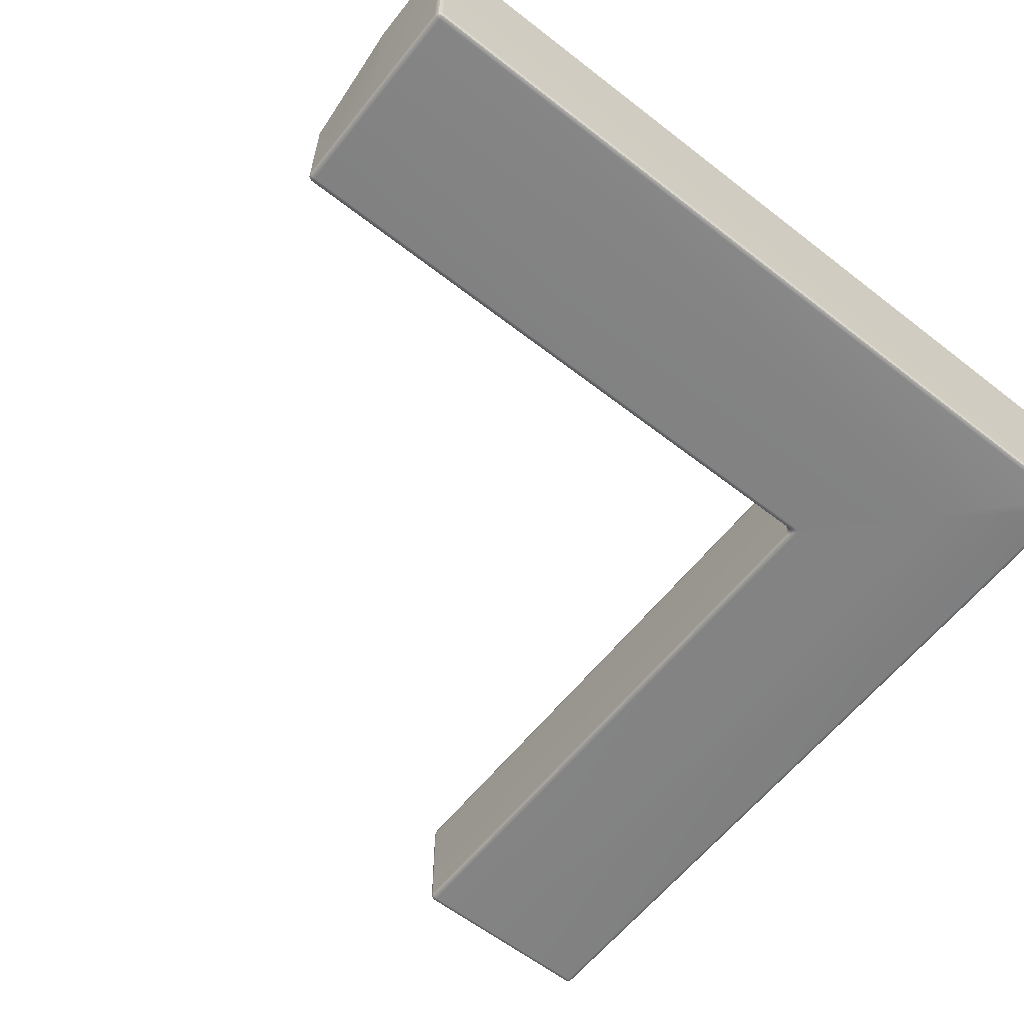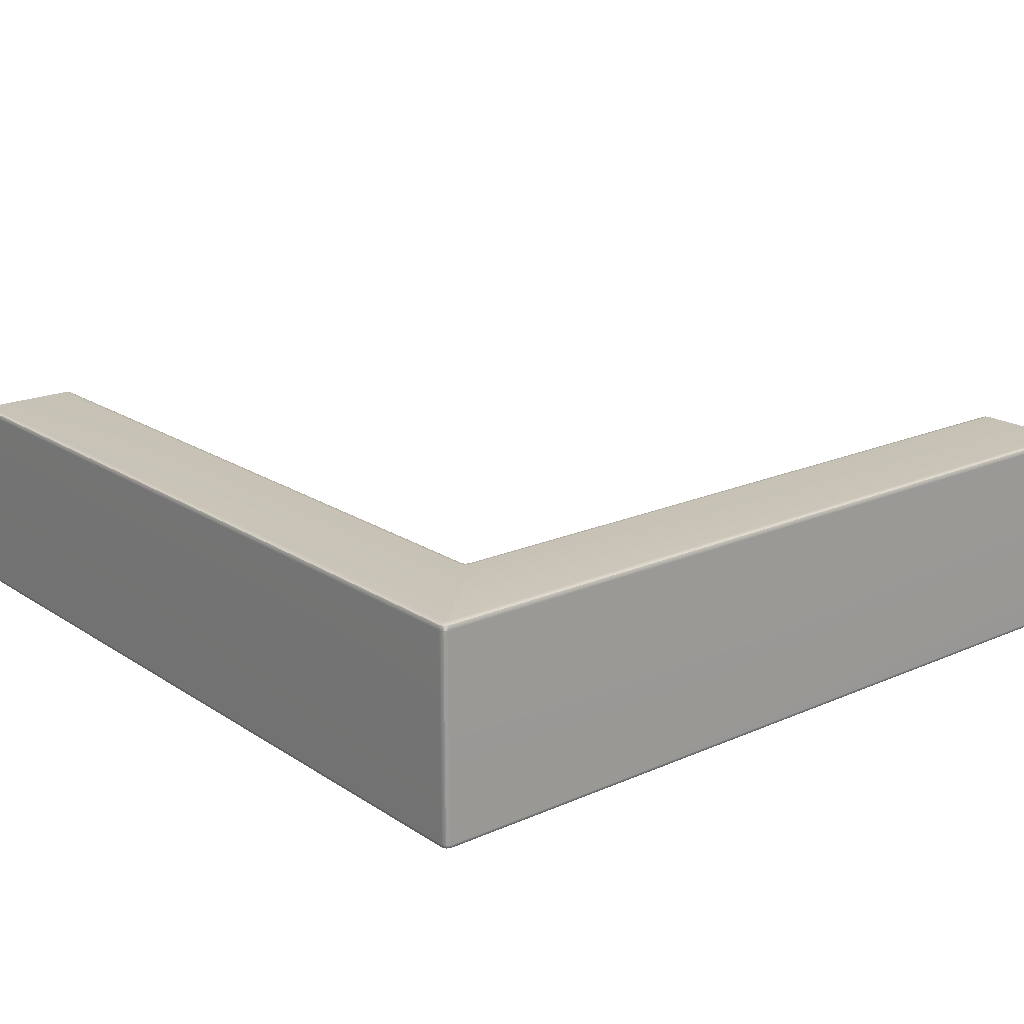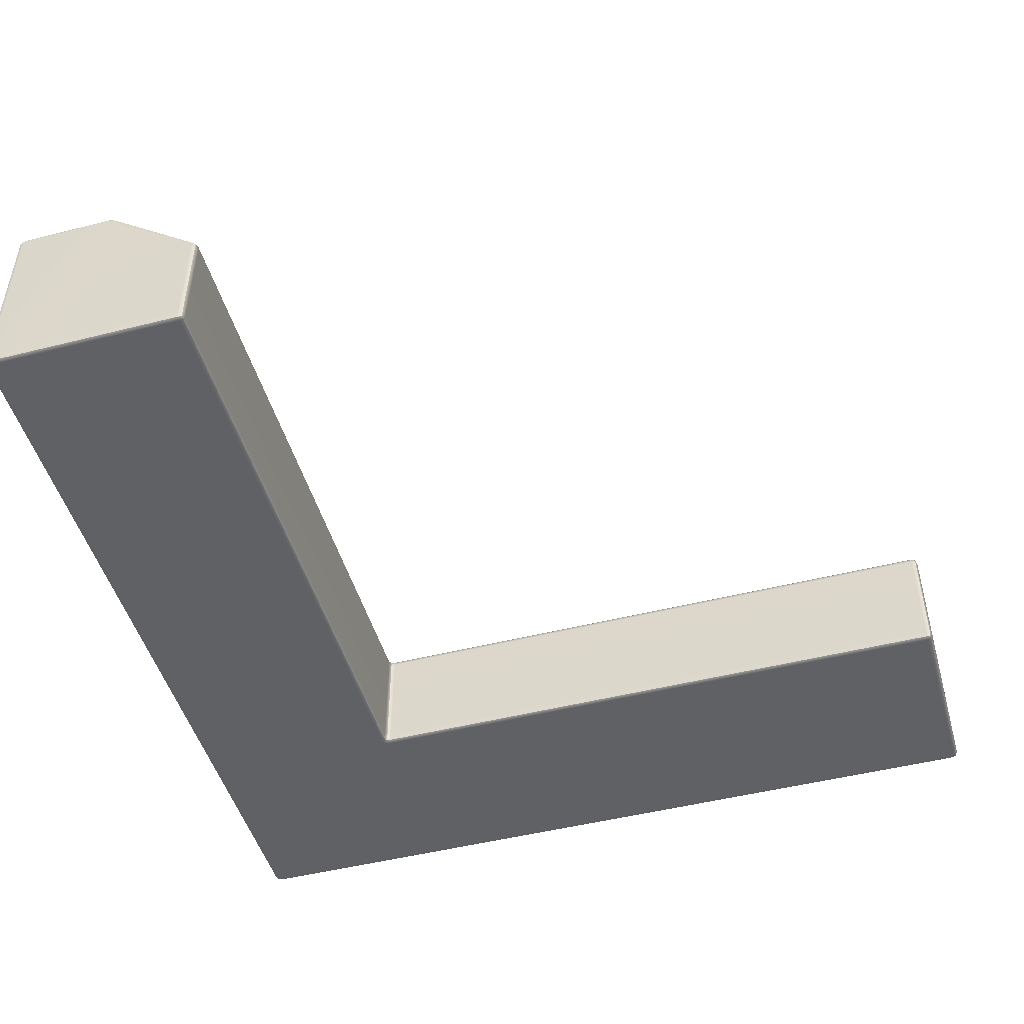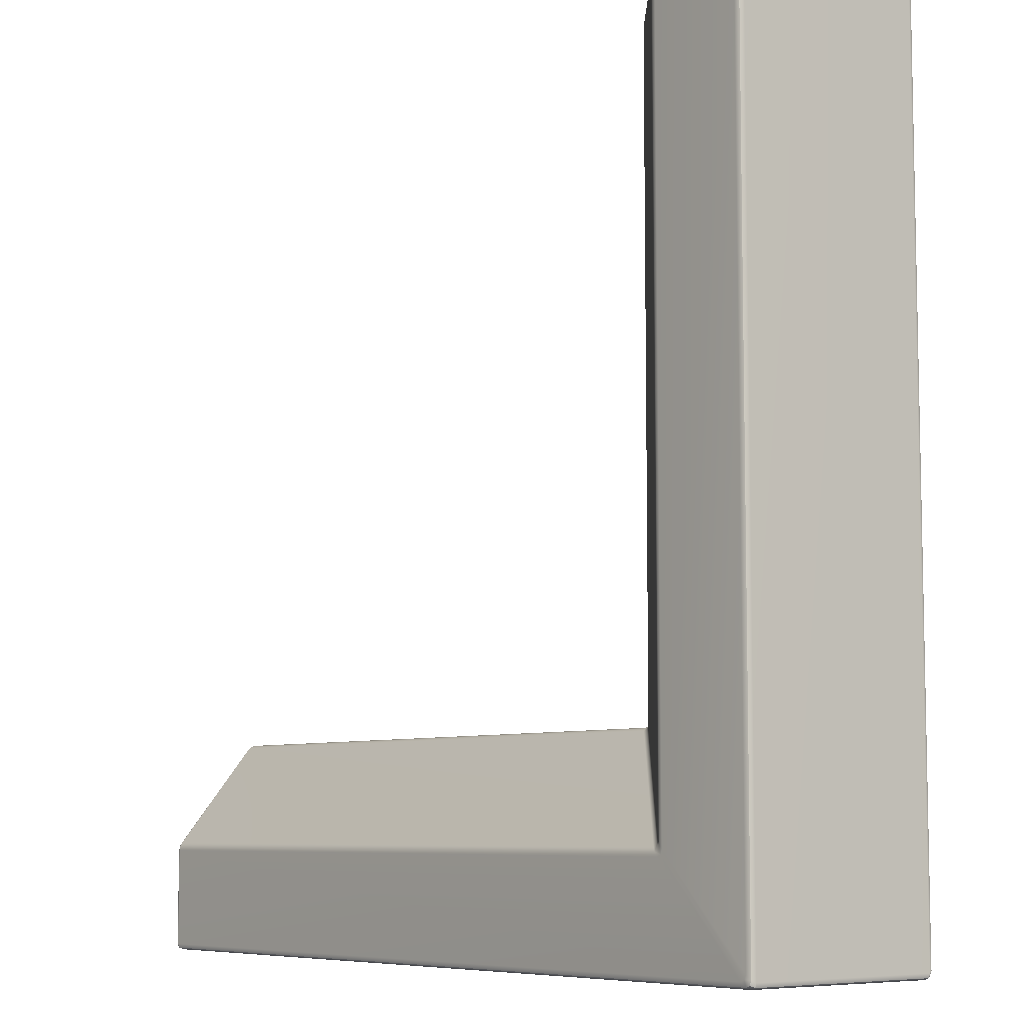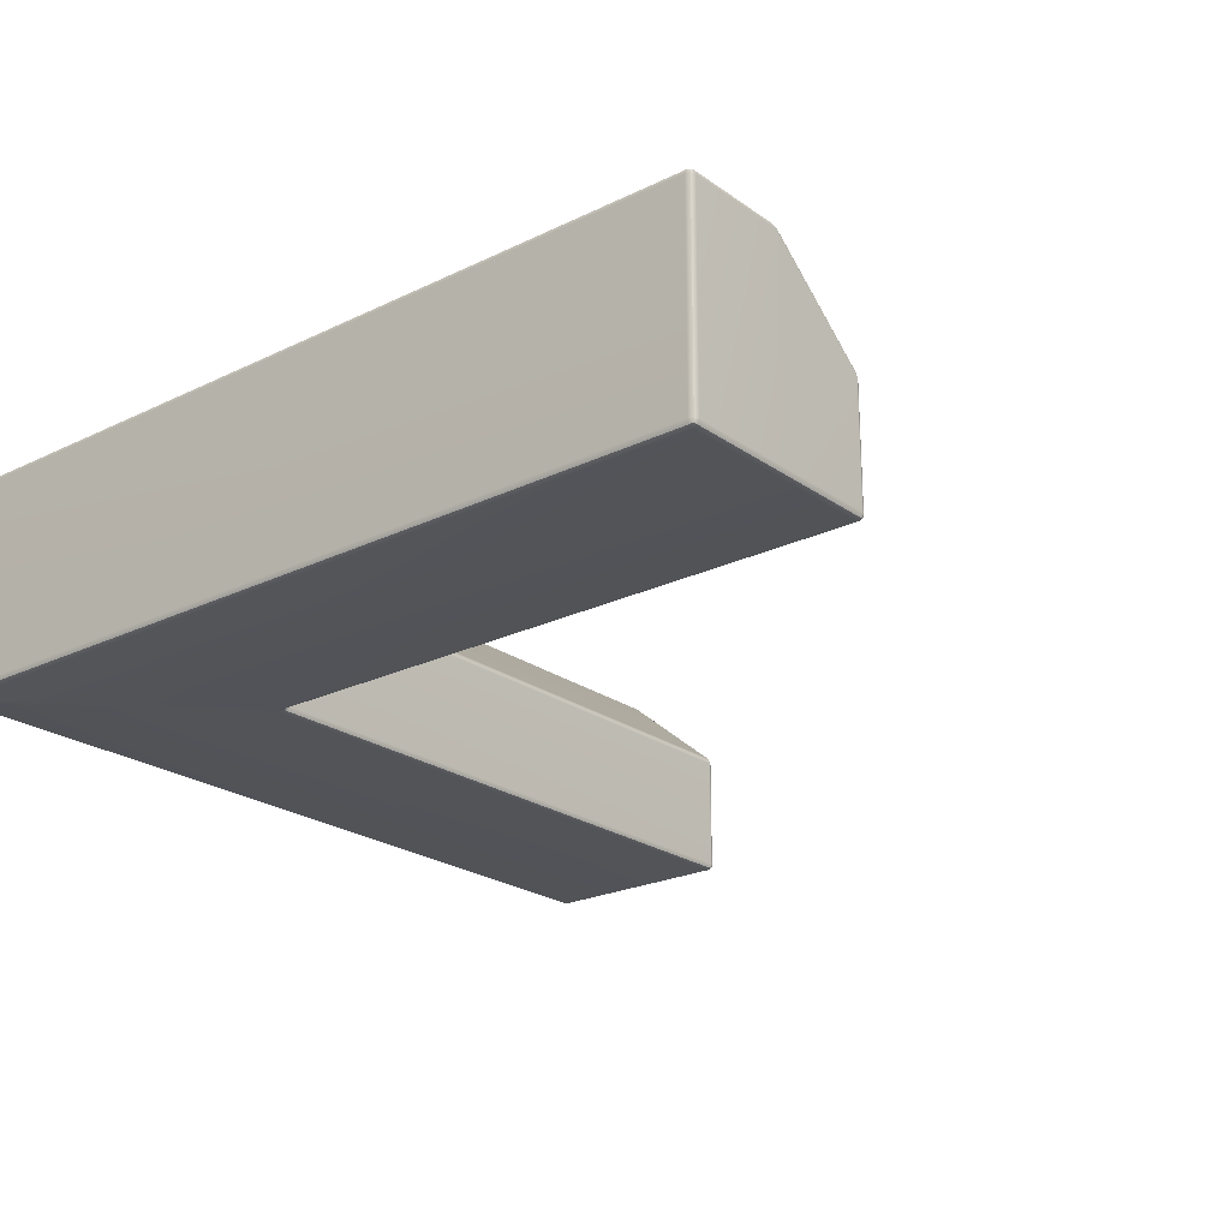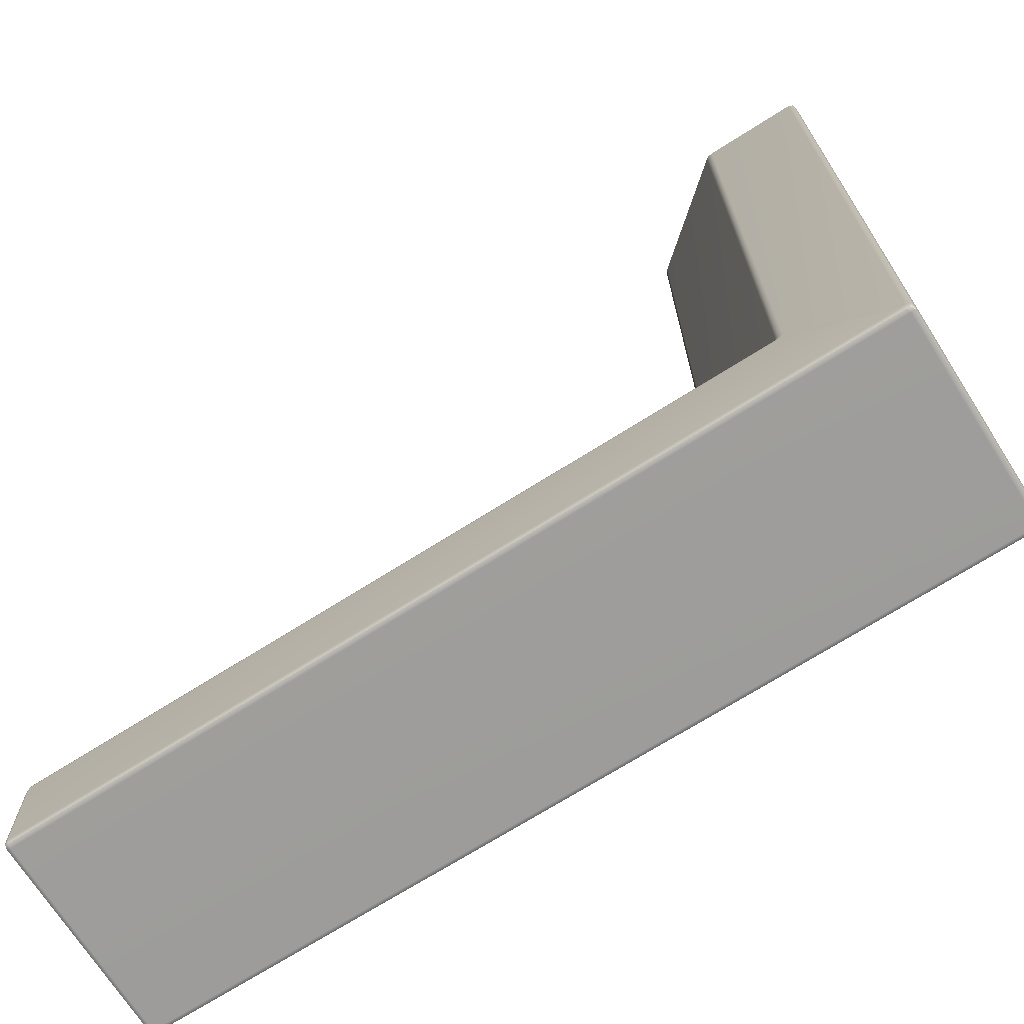
<metadata>
{"format":"obj","ext":"obj","renderer":"f3d","projection":"perspective","resolution":1024,"background":"white","views":[{"elev":-61.0,"azim":141.6,"up":"+Y"},{"elev":19.1,"azim":-129.5,"up":"+Y"},{"elev":-48.3,"azim":15.8,"up":"+Y"},{"elev":-7.3,"azim":-129.1,"up":"+Z"},{"elev":-22.8,"azim":-50.3,"up":"+Y"},{"elev":-70.5,"azim":-147.6,"up":"+Z"}]}
</metadata>
<code>
g default
v -0.9918 0.008195 -0.02798
v -0.972 0 -0.02798
v -0.972 0.008195 -0.008195
v -0.972 0.02798 0
v -0.9918 0.02798 -0.008195
v -1 0.02798 -0.02798
v -0.5 0 -0.02798
v -0.4803 0 -0.02798
v -0.4802 0.008195 -0.008195
v -0.4802 0.02798 0
v -0.5 0.02798 0
v -0.5198 0.02798 0
v -0.5198 0.008195 -0.008195
v -0.5198 0 -0.02798
v -0.008195 0.008195 -0.02797
v 0 0.02798 -0.02798
v -0.008195 0.02798 -0.008195
v -0.02798 0.02798 0
v -0.02799 0.008195 -0.008195
v -0.02798 0 -0.02798
v -0.9918 0.9918 -0.02798
v -1 0.972 -0.02798
v -0.9918 0.972 -0.008195
v -0.972 0.972 0
v -0.972 0.9918 -0.008195
v -0.972 1 -0.02798
v -0.5013 0.9966 -0.02779
v -0.5209 1 -0.02783
v -0.5204 0.9918 -0.008148
v -0.5198 0.972 0
v -0.5004 0.9651 0
v -0.48 0.9471 0
v -0.4821 0.9752 -0.008084
v -0.4839 0.9868 -0.02777
v -0.004566 0.5885 -0.02873
v -0.01738 0.6049 -0.02871
v -0.02215 0.5973 -0.008143
v -0.02682 0.578 0
v -0.008895 0.5693 -0.008144
v 0 0.5682 -0.02871
v -0.964 0.992 -3.992
v -0.9726 0.9726 -4
v -0.992 0.9729 -3.992
v -1 0.9731 -3.973
v -0.9918 0.9921 -3.964
v -0.9715 1 -3.943
v -0.9633 1 -3.963
v -0.9434 1 -3.971
v -0.478 0.9966 -3.502
v -0.4958 1 -3.521
v -0.516 1 -3.512
v -0.5244 1 -3.492
v -0.5057 0.9966 -3.474
v -0.4882 0.9868 -3.457
v -0.4804 0.9867 -3.476
v -0.4615 0.9867 -3.484
v 0.02316 0.5889 -3.005
v 0.01092 0.6048 -3.017
v -0.009301 0.6049 -3.009
v -0.01767 0.605 -2.989
v -0.004863 0.589 -2.977
v 0 0.5691 -2.973
v 0.008054 0.5691 -2.992
v 0.0275 0.5691 -3
v -0.9639 0.008029 -3.992
v -0.9434 0 -3.971
v -0.9629 0 -3.963
v -0.971 0 -3.942
v -0.9916 0.008024 -3.963
v -1 0.02742 -3.973
v -0.992 0.02742 -3.992
v -0.9726 0.02742 -4
v -0.4764 0 -3.5
v -0.4565 0 -3.48
v -0.4765 0 -3.472
v -0.4848 0 -3.452
v -0.5046 0 -3.472
v -0.5244 0 -3.492
v -0.5162 0 -3.512
v -0.4964 0 -3.52
v 0.01961 0.008114 -3.008
v 0.0277 0.0277 -3
v 0.008114 0.02755 -2.992
v 0 0.02741 -2.973
v -0.008343 0.008027 -2.981
v -0.02827 0 -3
v -0.02003 0 -3.02
v -0.00013 0 -3.028
v 2.992 0.972 -3.992
v 2.972 0.972 -4
v 2.972 0.9918 -3.992
v 2.972 1 -3.972
v 2.992 0.9918 -3.972
v 3 0.972 -3.972
v 3 0.9651 -3.5
v 3 0.9719 -3.52
v 2.992 0.9918 -3.52
v 2.972 1 -3.521
v 2.972 0.9966 -3.501
v 2.972 0.9868 -3.484
v 2.992 0.9752 -3.482
v 3 0.9472 -3.48
v 2.992 0.5695 -3.009
v 3 0.578 -3.027
v 2.992 0.5972 -3.022
v 2.972 0.6047 -3.017
v 2.972 0.5885 -3.005
v 2.972 0.5685 -3
v 2.972 0.008195 -3.992
v 2.972 0.02798 -4
v 2.992 0.02798 -3.992
v 3 0.02798 -3.972
v 2.992 0.008195 -3.972
v 2.972 0 -3.972
v 2.972 0 -3.5
v 2.972 0 -3.52
v 2.992 0.008195 -3.52
v 3 0.02798 -3.52
v 3 0.02798 -3.5
v 3 0.02798 -3.48
v 2.992 0.008195 -3.48
v 2.972 0 -3.48
v 2.972 0.008195 -3.008
v 2.972 0 -3.028
v 2.992 0.008195 -3.028
v 3 0.02798 -3.028
v 2.992 0.02798 -3.008
v 2.972 0.02798 -3
v -0.9882 0.01183 -0.01183
v -0.5 0.008195 -0.008195
v -0.01183 0.01183 -0.01183
v -0.9882 0.9882 -0.01183
v -0.5007 0.9874 -0.008131
v -0.009652 0.5861 -0.01186
v -0.9836 0.9921 -3.984
v -0.4975 0.9966 -3.493
v 0.003367 0.5889 -2.997
v -0.9835 0.008028 -3.983
v -0.4963 0 -3.492
v -0.000139 0.00807 -3
v 2.988 0.9882 -3.988
v 2.992 0.9874 -3.501
v 2.988 0.5861 -3.01
v 2.988 0.01183 -3.988
v 2.992 0.008195 -3.5
v 2.988 0.01183 -3.012
g OuterCorner_hp
f 2 1 69 68
f 1 6 70 69
f 4 3 13 12
f 3 2 14 13
f 6 5 23 22
f 5 4 24 23
f 8 7 77 76
f 7 14 78 77
f 10 9 19 18
f 9 8 20 19
f 12 11 31 30
f 11 10 32 31
f 16 15 85 84
f 15 20 86 85
f 18 17 39 38
f 17 16 40 39
f 22 21 45 44
f 21 26 46 45
f 26 25 29 28
f 25 24 30 29
f 28 27 53 52
f 27 34 54 53
f 34 33 37 36
f 33 32 38 37
f 36 35 61 60
f 35 40 62 61
f 42 41 91 90
f 41 48 92 91
f 44 43 71 70
f 43 42 72 71
f 48 47 51 50
f 47 46 52 51
f 50 49 99 98
f 49 56 100 99
f 56 55 59 58
f 55 54 60 59
f 58 57 107 106
f 57 64 108 107
f 64 63 83 82
f 63 62 84 83
f 66 65 109 114
f 65 72 110 109
f 68 67 79 78
f 67 66 80 79
f 74 73 115 122
f 73 80 116 115
f 76 75 87 86
f 75 74 88 87
f 82 81 123 128
f 81 88 124 123
f 90 89 111 110
f 89 94 112 111
f 94 93 97 96
f 93 92 98 97
f 96 95 119 118
f 95 102 120 119
f 102 101 105 104
f 101 100 106 105
f 104 103 127 126
f 103 108 128 127
f 114 113 117 116
f 113 112 118 117
f 122 121 125 124
f 121 120 126 125
f 4 12 30 24
f 10 18 38 32
f 26 28 52 46
f 34 36 60 54
f 68 78 14 2
f 76 86 20 8
f 16 84 62 40
f 70 6 22 44
f 48 50 98 92
f 56 58 106 100
f 94 96 118 112
f 102 104 126 120
f 114 116 80 66
f 122 124 88 74
f 82 128 108 64
f 110 72 42 90
f 5 6 1 129
f 1 2 3 129
f 3 4 5 129
f 13 14 7 130
f 7 8 9 130
f 9 10 11 130
f 11 12 13 130
f 19 20 15 131
f 15 16 17 131
f 17 18 19 131
f 25 26 21 132
f 21 22 23 132
f 23 24 25 132
f 33 34 27 133
f 27 28 29 133
f 29 30 31 133
f 31 32 33 133
f 39 40 35 134
f 35 36 37 134
f 37 38 39 134
f 47 48 41 135
f 41 42 43 135
f 43 44 45 135
f 45 46 47 135
f 55 56 49 136
f 49 50 51 136
f 51 52 53 136
f 53 54 55 136
f 63 64 57 137
f 57 58 59 137
f 59 60 61 137
f 61 62 63 137
f 71 72 65 138
f 65 66 67 138
f 67 68 69 138
f 69 70 71 138
f 79 80 73 139
f 73 74 75 139
f 75 76 77 139
f 77 78 79 139
f 87 88 81 140
f 81 82 83 140
f 83 84 85 140
f 85 86 87 140
f 93 94 89 141
f 89 90 91 141
f 91 92 93 141
f 101 102 95 142
f 95 96 97 142
f 97 98 99 142
f 99 100 101 142
f 107 108 103 143
f 103 104 105 143
f 105 106 107 143
f 113 114 109 144
f 109 110 111 144
f 111 112 113 144
f 121 122 115 145
f 115 116 117 145
f 117 118 119 145
f 119 120 121 145
f 127 128 123 146
f 123 124 125 146
f 125 126 127 146

</code>
